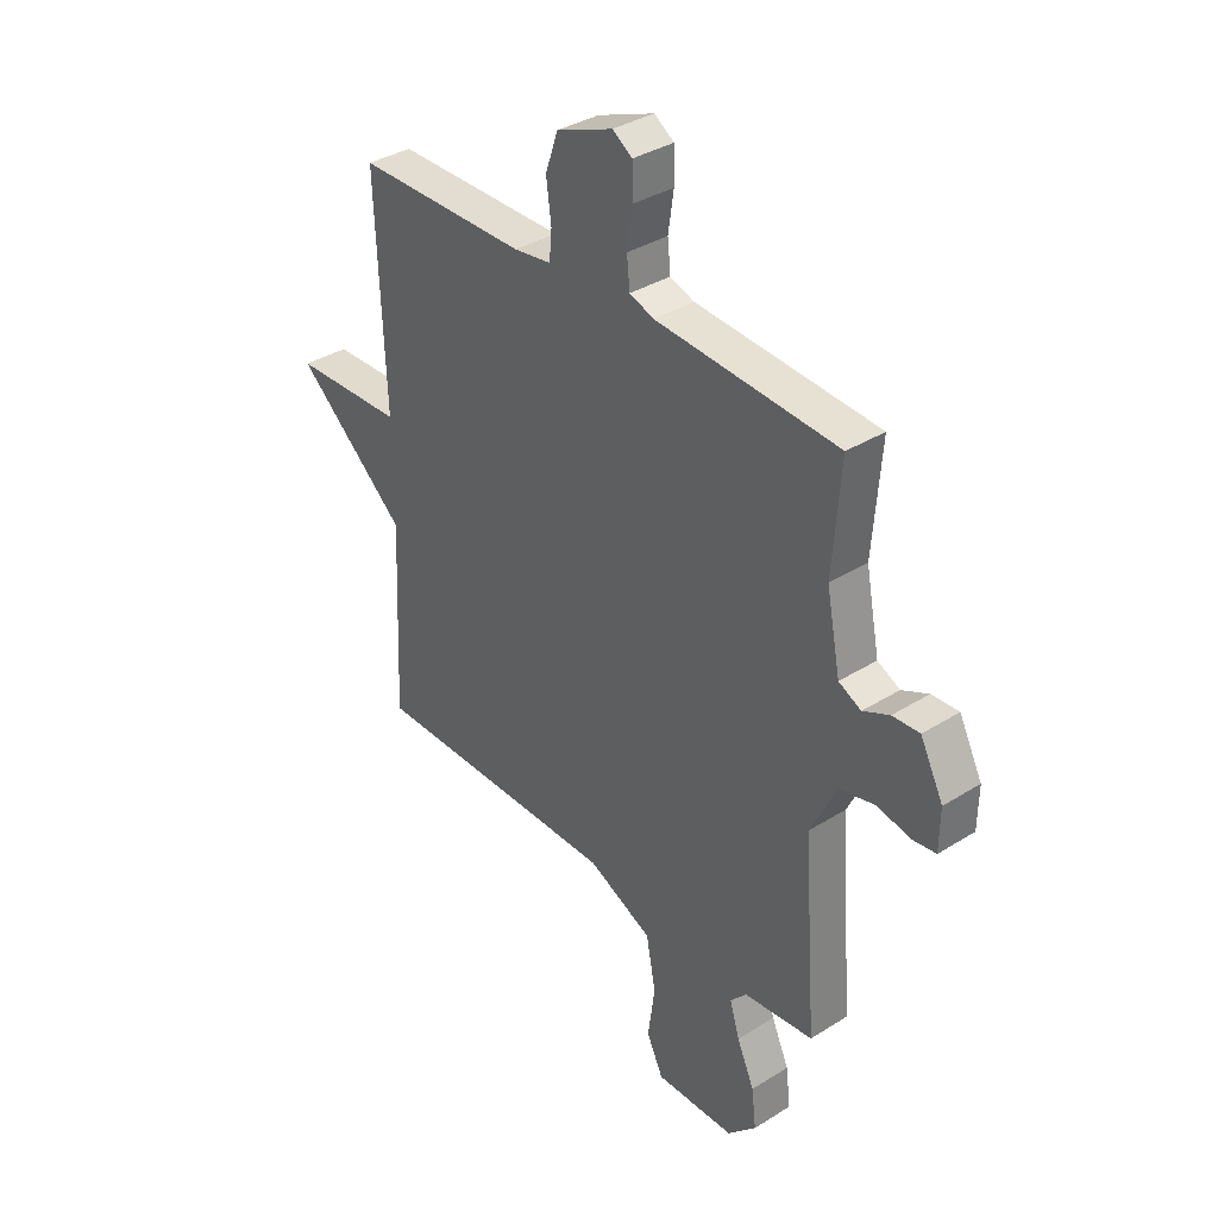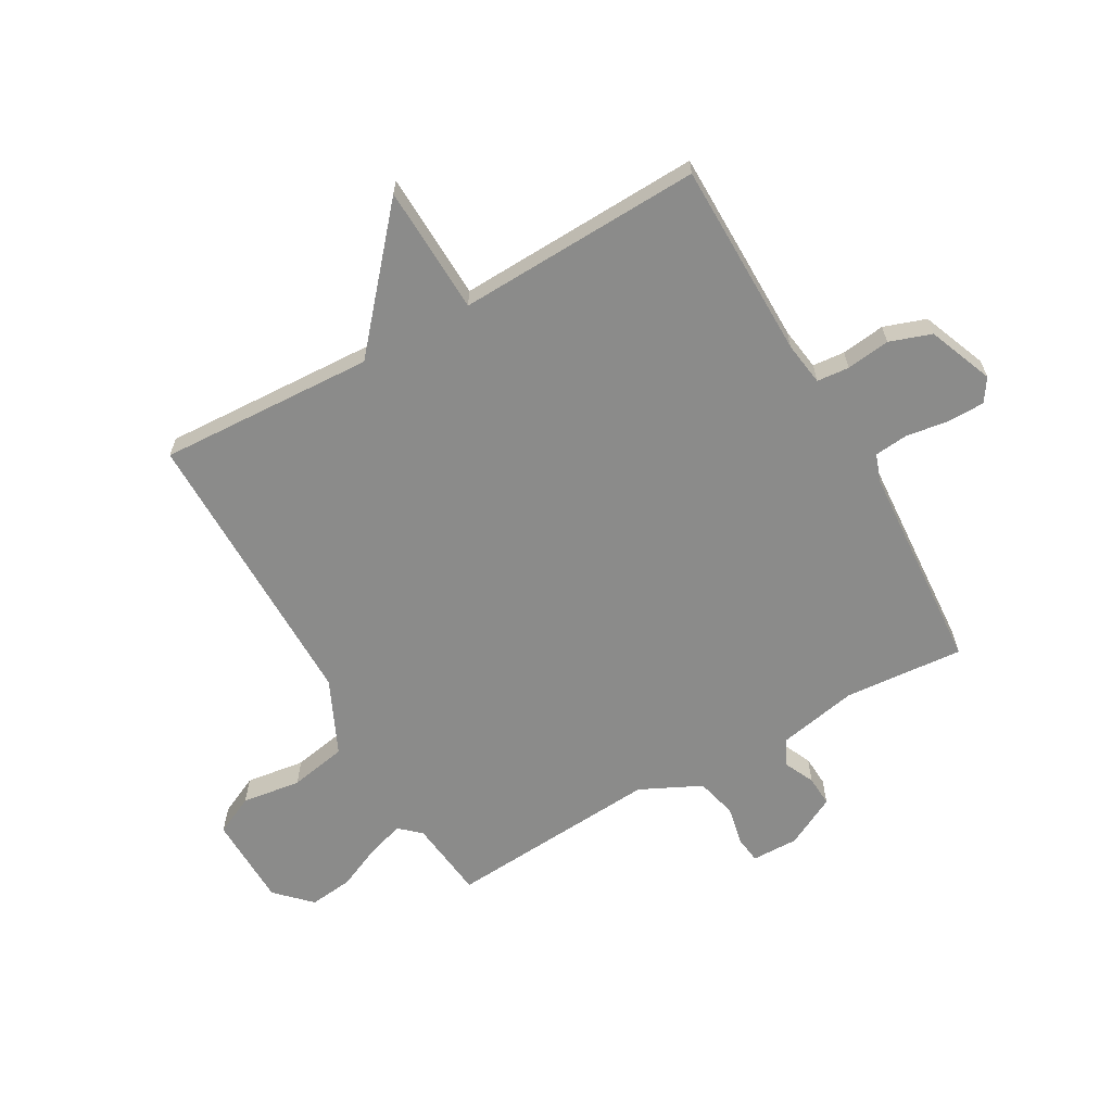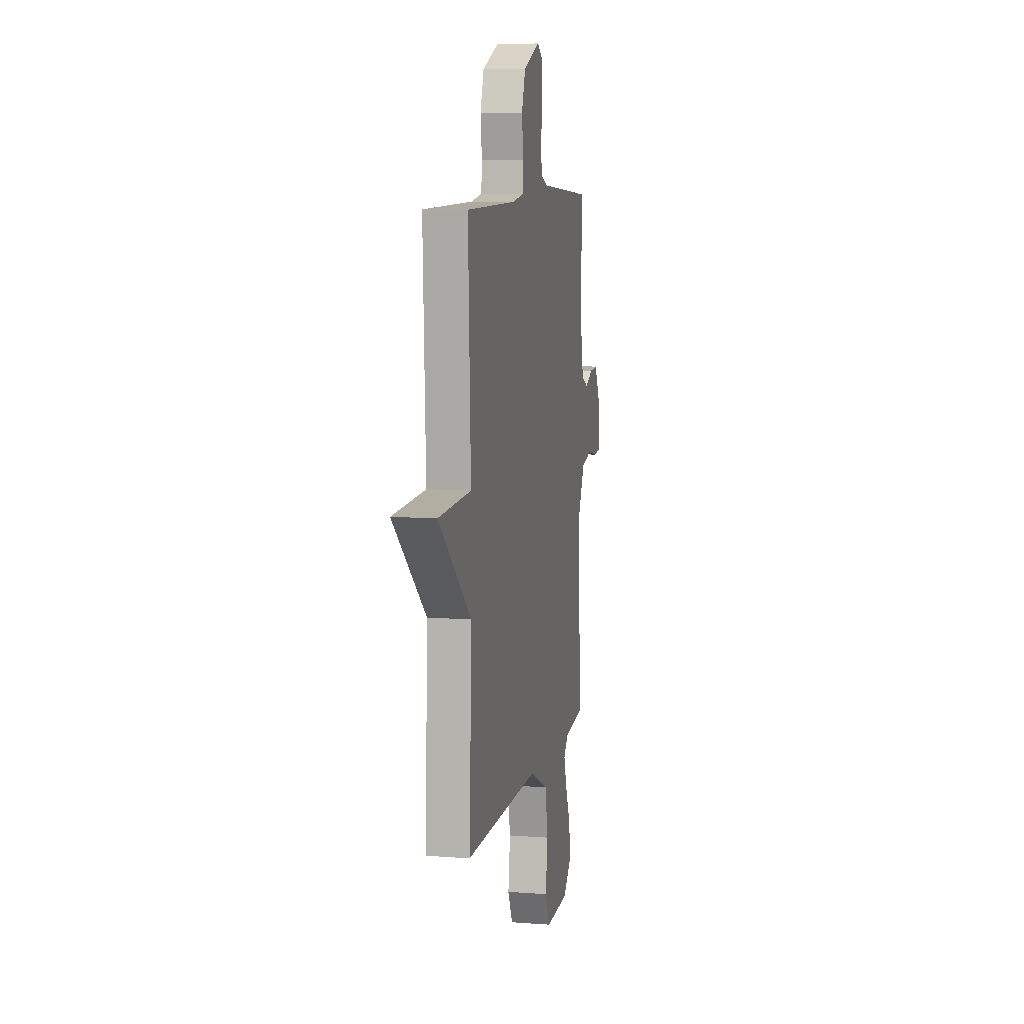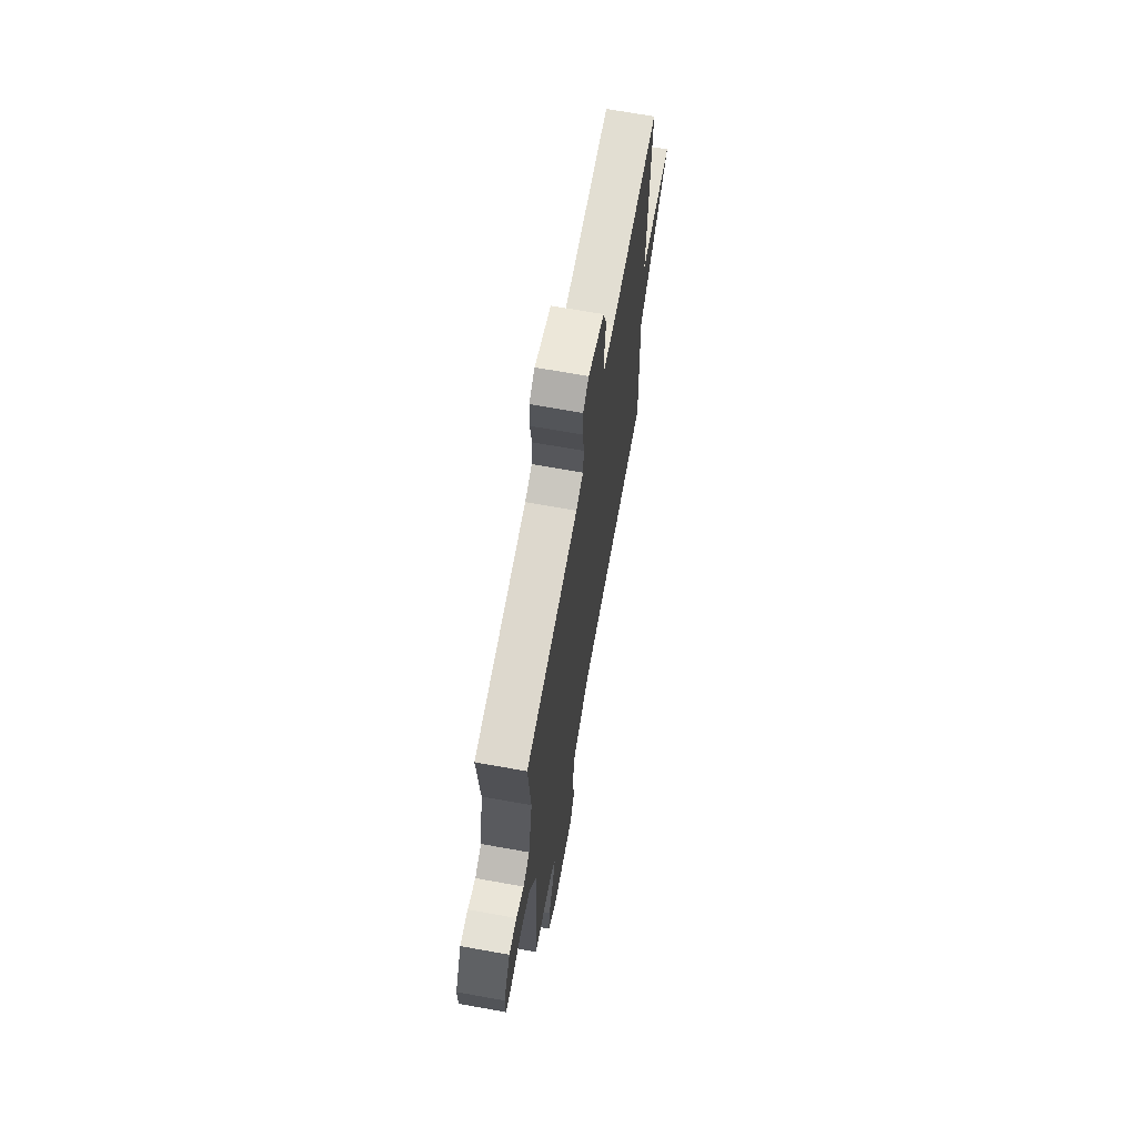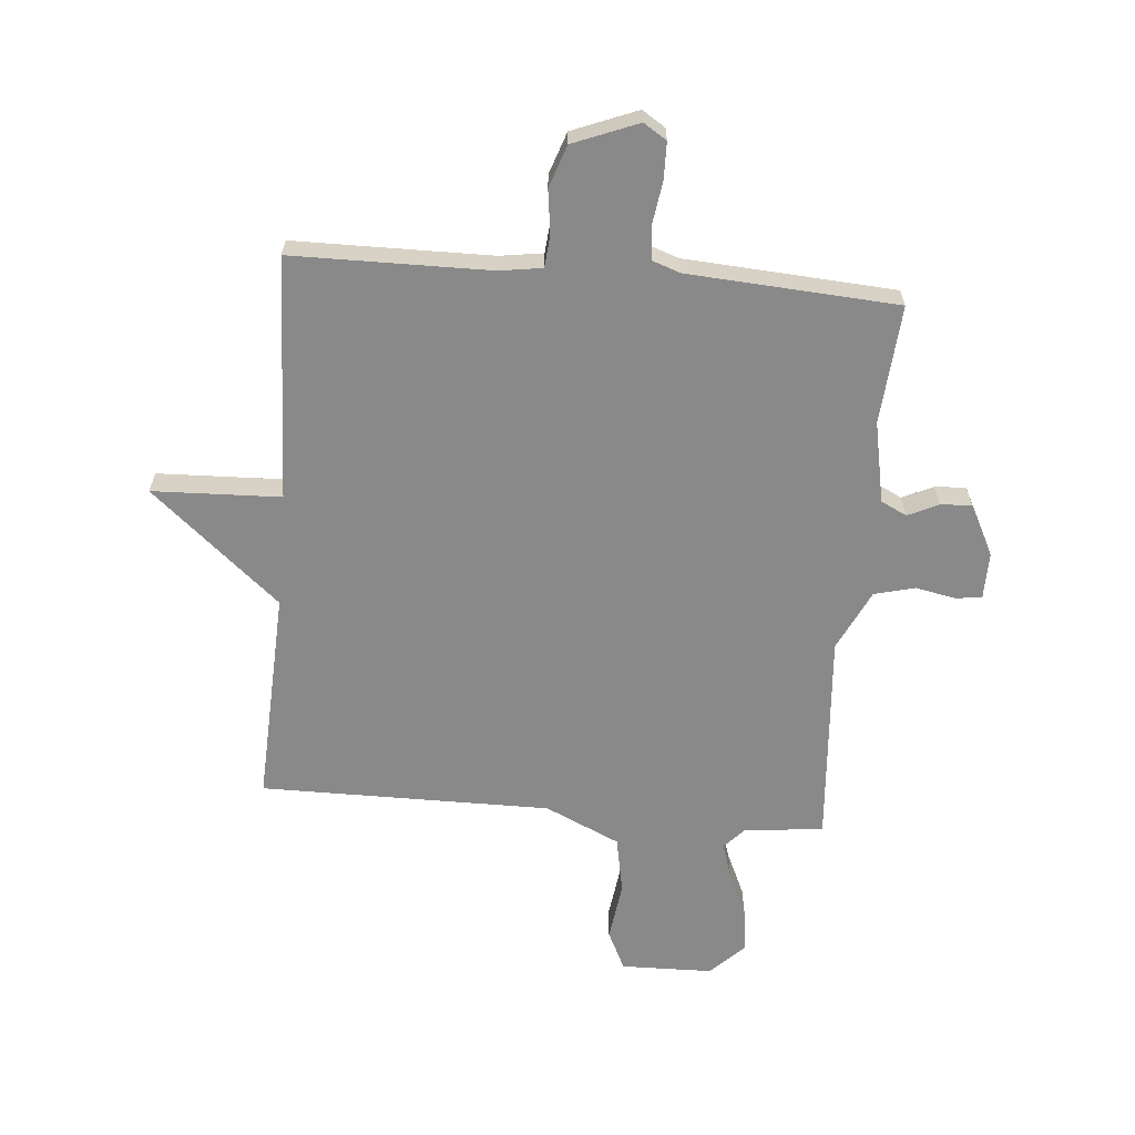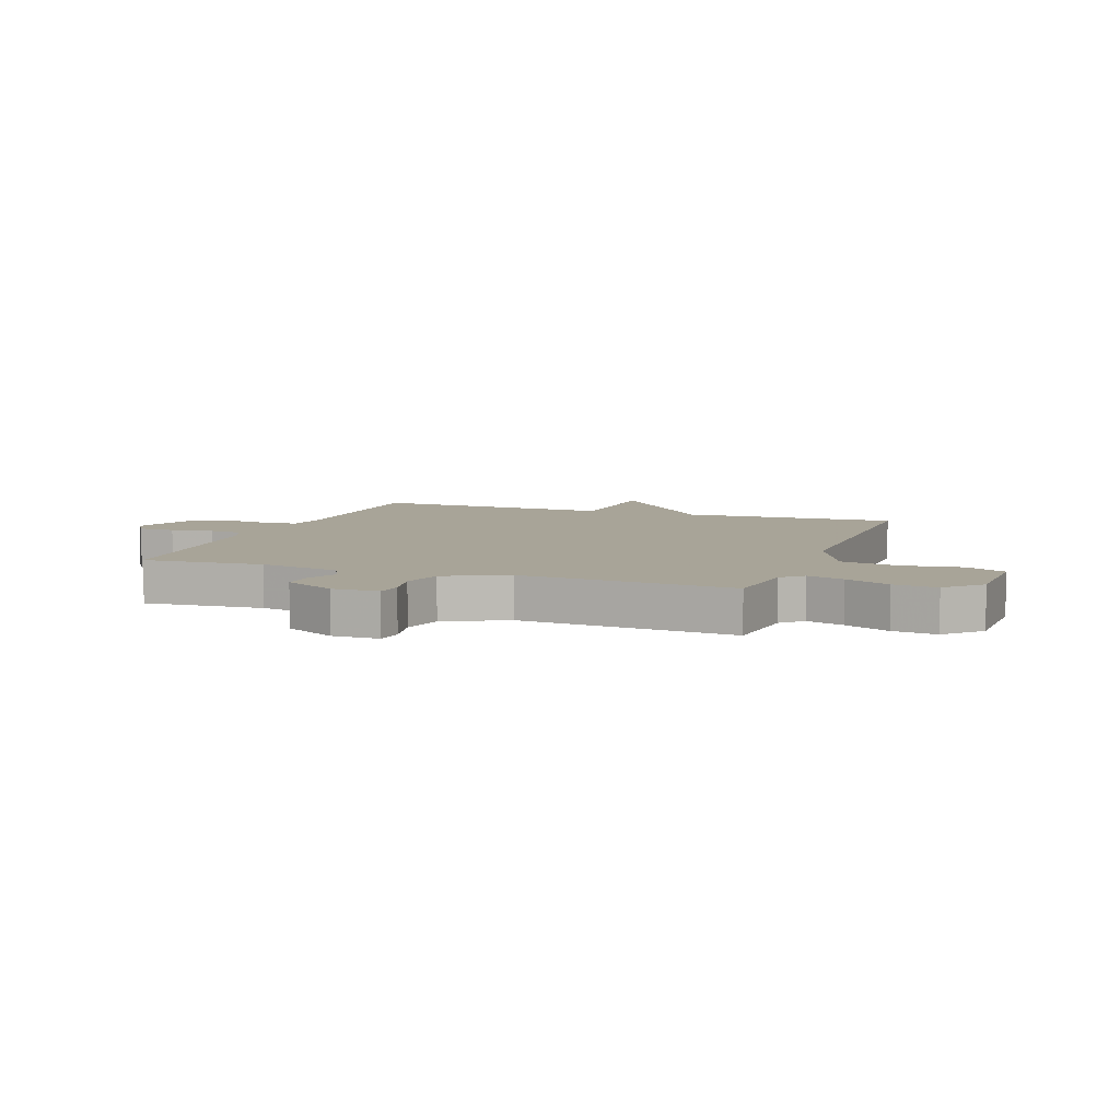
<metadata>
{"format":"obj","ext":"obj","renderer":"f3d","projection":"perspective","resolution":1024,"background":"white","views":[{"elev":35.9,"azim":50.5,"up":"+Z"},{"elev":-63.7,"azim":-60.5,"up":"+Y"},{"elev":8.9,"azim":-78.5,"up":"+Z"},{"elev":68.3,"azim":100.2,"up":"+Z"},{"elev":-63.0,"azim":-4.9,"up":"+Y"},{"elev":7.0,"azim":109.9,"up":"+Y"}]}
</metadata>
<code>
v 0.5 0.07 -0.5
v 0.361 0.07 -0.516
v 0.328 0.07 -0.552
v 0.348 0.07 -0.616
v 0.383 0.07 -0.694
v 0.392 0.07 -0.77
v 0.334 0.07 -0.828
v 0.174 0.07 -0.831
v 0.141 0.07 -0.762
v 0.155 0.07 -0.659
v 0.136 0.07 -0.559
v 0.006 0.07 -0.499
v -0.5 0.07 -0.5
v -0.483 0.07 -0.125
v -0.706 0.07 0.067
v -0.483 0.07 0.075
v -0.5 0.07 0.5
v -0.157 0.07 0.503
v -0.082 0.07 0.514
v -0.077 0.07 0.57
v -0.087 0.07 0.646
v -0.062 0.07 0.719
v 0.051 0.07 0.764
v 0.091 0.07 0.738
v 0.092 0.07 0.674
v 0.081 0.07 0.599
v 0.087 0.07 0.541
v 0.136 0.07 0.524
v 0.5 0.07 0.5
v 0.484 0.07 0.293
v 0.512 0.07 0.152
v 0.557 0.07 0.13
v 0.61 0.07 0.155
v 0.664 0.07 0.158
v 0.71 0.07 0.069
v 0.709 0.07 -0.012
v 0.663 0.07 -0.018
v 0.594 0.07 -0.004
v 0.523 0.07 -0.022
v 0.472 0.07 -0.128
v 0.5 0 -0.5
v 0.361 0 -0.516
v 0.328 0 -0.552
v 0.348 0 -0.616
v 0.383 0 -0.694
v 0.392 0 -0.77
v 0.334 0 -0.828
v 0.174 0 -0.831
v 0.141 0 -0.762
v 0.155 0 -0.659
v 0.136 0 -0.559
v 0.006 0 -0.499
v -0.5 0 -0.5
v -0.483 0 -0.125
v -0.706 0 0.067
v -0.483 0 0.075
v -0.5 0 0.5
v -0.157 0 0.503
v -0.082 0 0.514
v -0.077 0 0.57
v -0.087 0 0.646
v -0.062 0 0.719
v 0.051 0 0.764
v 0.091 0 0.738
v 0.092 0 0.674
v 0.081 0 0.599
v 0.087 0 0.541
v 0.136 0 0.524
v 0.5 0 0.5
v 0.484 0 0.293
v 0.512 0 0.152
v 0.557 0 0.13
v 0.61 0 0.155
v 0.664 0 0.158
v 0.71 0 0.069
v 0.709 0 -0.012
v 0.663 0 -0.018
v 0.594 0 -0.004
v 0.523 0 -0.022
v 0.472 0 -0.128
f 36 37 38
f 35 36 38
f 34 35 38
f 33 34 38
f 32 33 38
f 31 32 38 39
f 30 31 39 40
f 28 29 30
f 27 28 30 40
f 24 25 26
f 23 24 26
f 22 23 26
f 21 22 26
f 20 21 26
f 19 20 26 27
f 16 17 18
f 16 18 19
f 14 15 16
f 40 1 2
f 27 40 2
f 19 27 2
f 16 19 2
f 14 16 2
f 8 9 10
f 7 8 10
f 6 7 10
f 5 6 10
f 4 5 10
f 3 4 10 11
f 2 3 11 12
f 12 13 14
f 2 12 14
f 78 77 76
f 78 76 75
f 78 75 74
f 78 74 73
f 78 73 72
f 79 78 72 71
f 80 79 71 70
f 70 69 68
f 80 70 68 67
f 66 65 64
f 66 64 63
f 66 63 62
f 66 62 61
f 66 61 60
f 67 66 60 59
f 58 57 56
f 59 58 56
f 56 55 54
f 42 41 80
f 42 80 67
f 42 67 59
f 42 59 56
f 42 56 54
f 50 49 48
f 50 48 47
f 50 47 46
f 50 46 45
f 50 45 44
f 51 50 44 43
f 52 51 43 42
f 54 53 52
f 54 52 42
f 1 41 42 2
f 2 42 43 3
f 3 43 44 4
f 4 44 45 5
f 5 45 46 6
f 6 46 47 7
f 7 47 48 8
f 8 48 49 9
f 9 49 50 10
f 10 50 51 11
f 11 51 52 12
f 12 52 53 13
f 13 53 54 14
f 14 54 55 15
f 15 55 56 16
f 16 56 57 17
f 17 57 58 18
f 18 58 59 19
f 19 59 60 20
f 20 60 61 21
f 21 61 62 22
f 22 62 63 23
f 23 63 64 24
f 24 64 65 25
f 25 65 66 26
f 26 66 67 27
f 27 67 68 28
f 28 68 69 29
f 29 69 70 30
f 30 70 71 31
f 31 71 72 32
f 32 72 73 33
f 33 73 74 34
f 34 74 75 35
f 35 75 76 36
f 36 76 77 37
f 37 77 78 38
f 38 78 79 39
f 39 79 80 40
f 40 80 41 1

</code>
